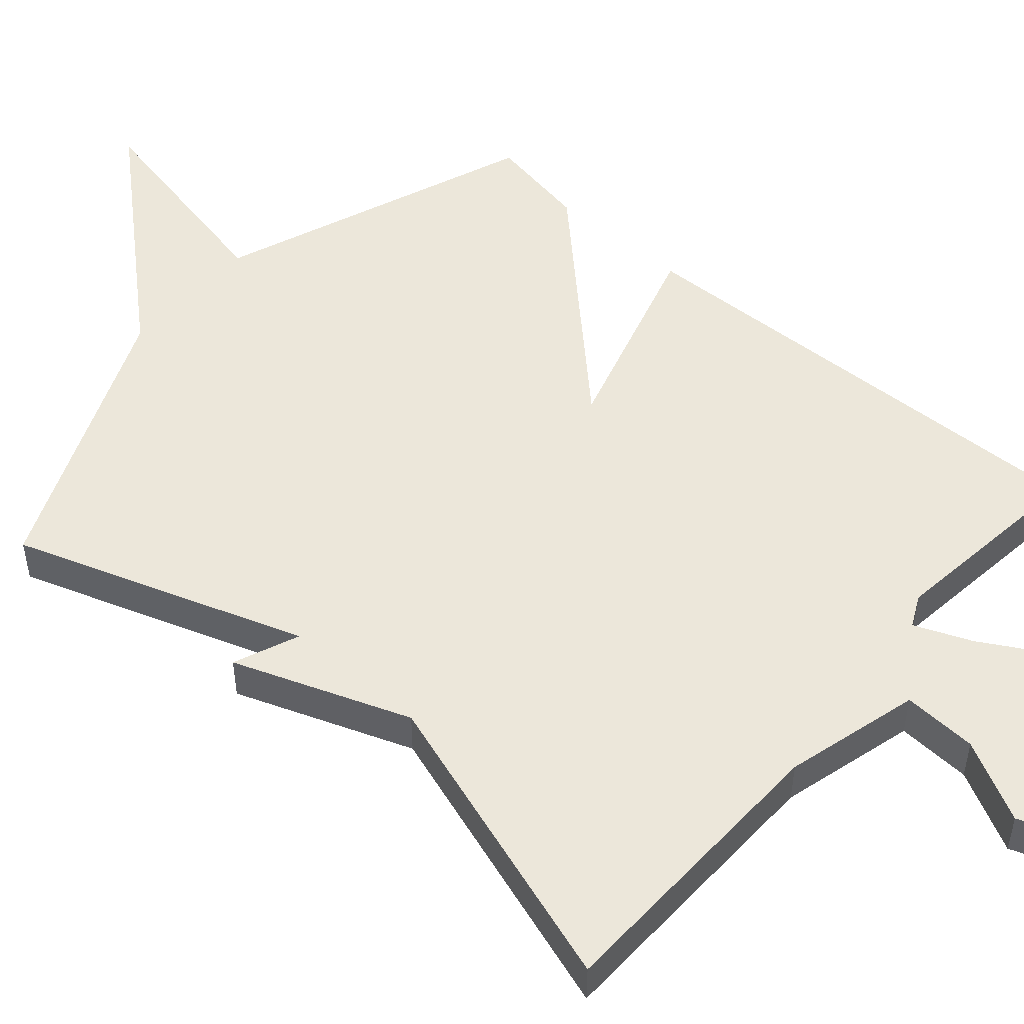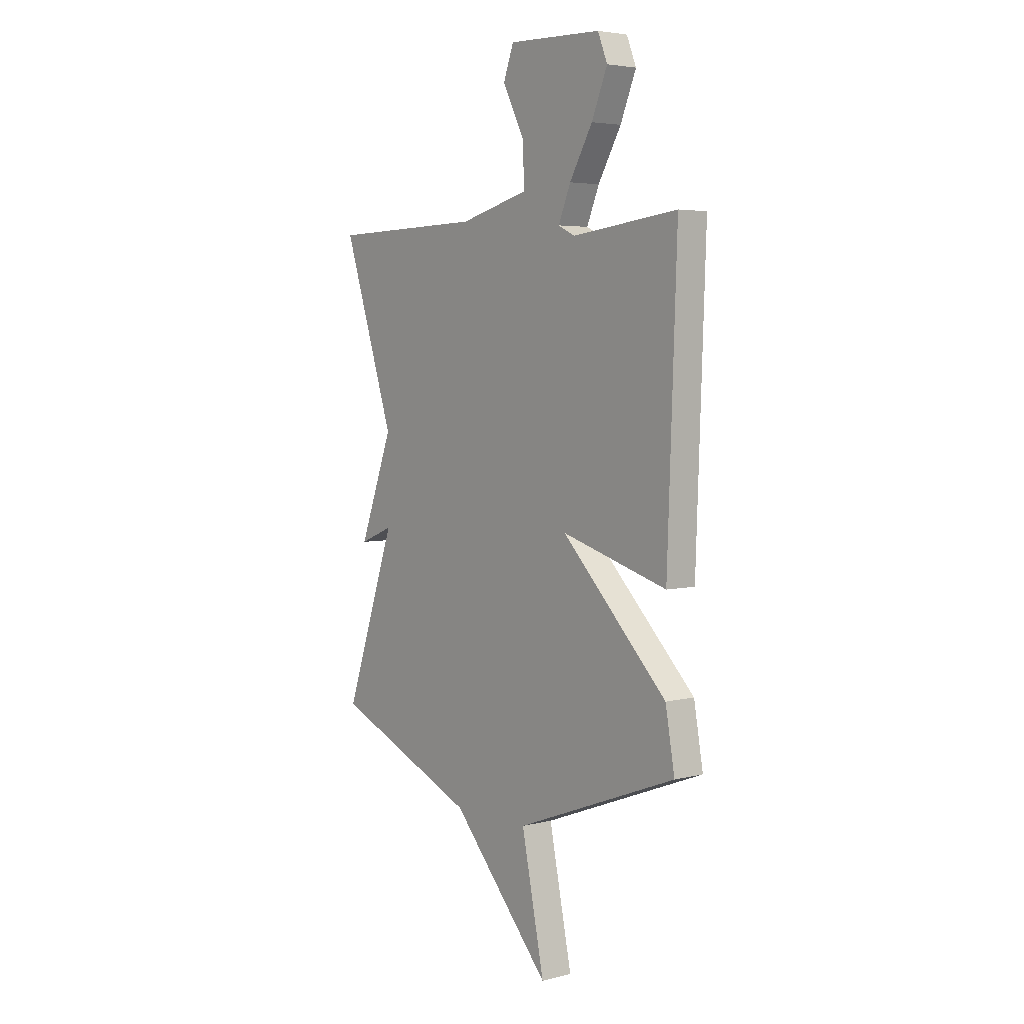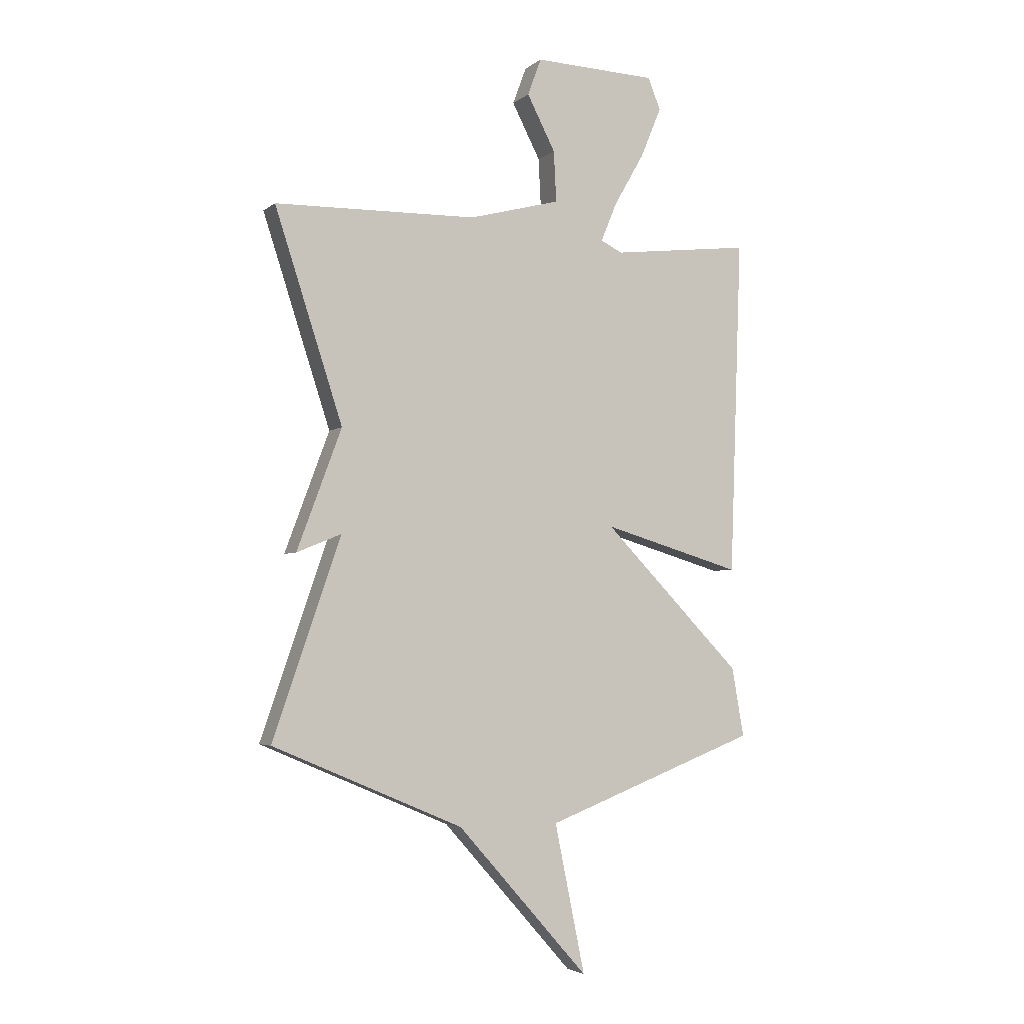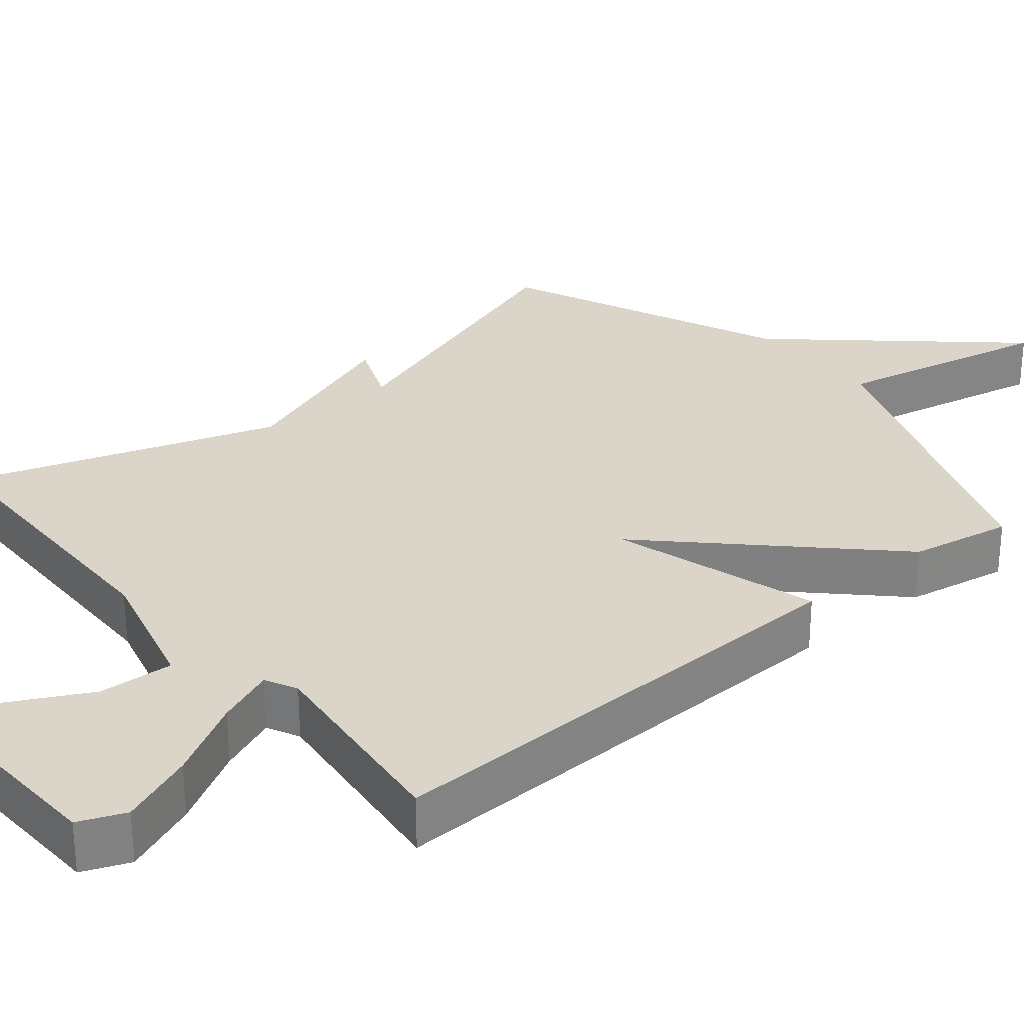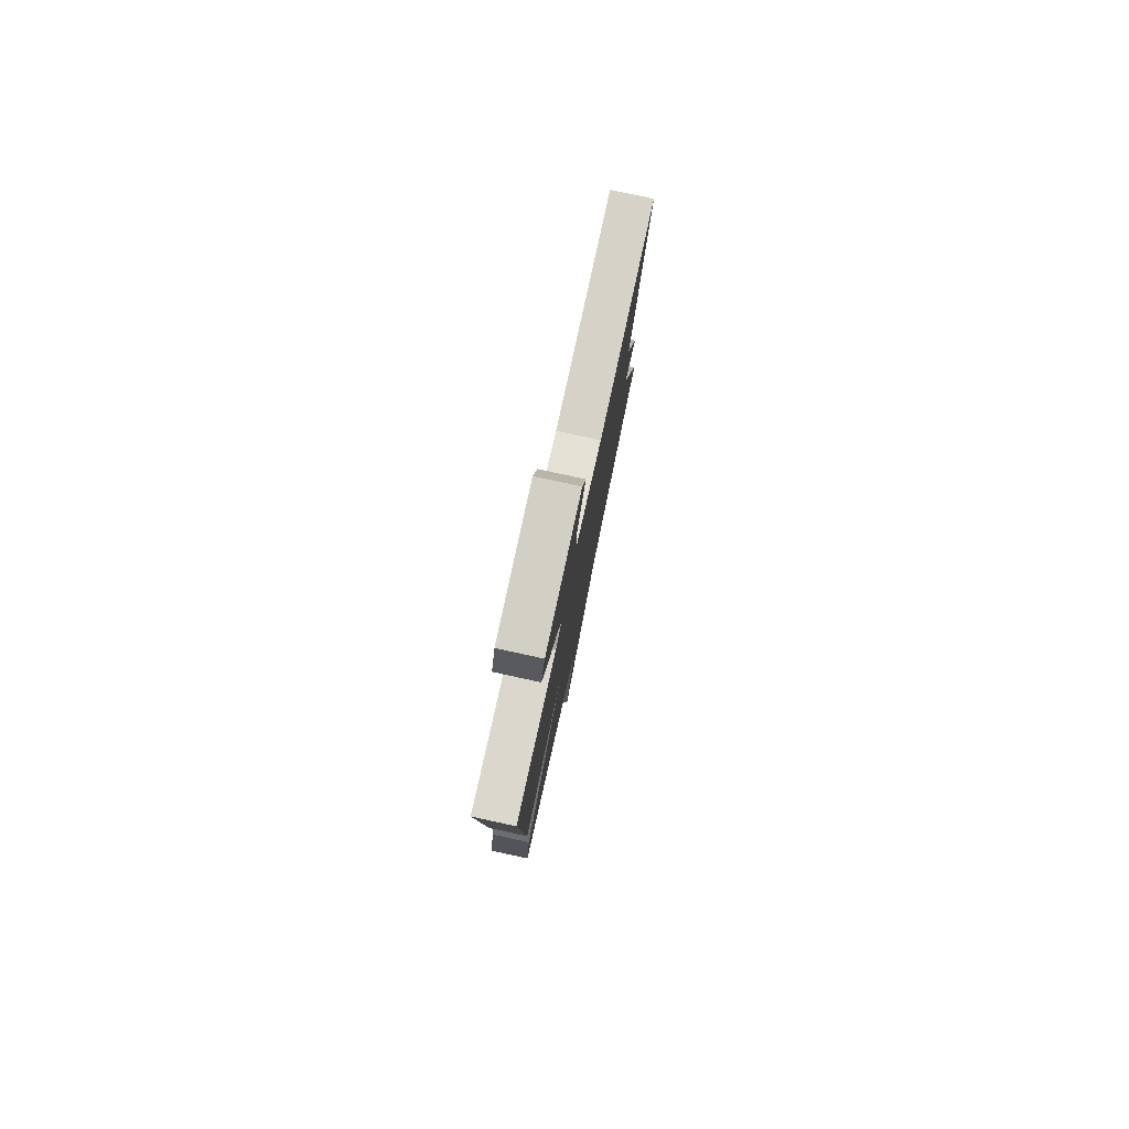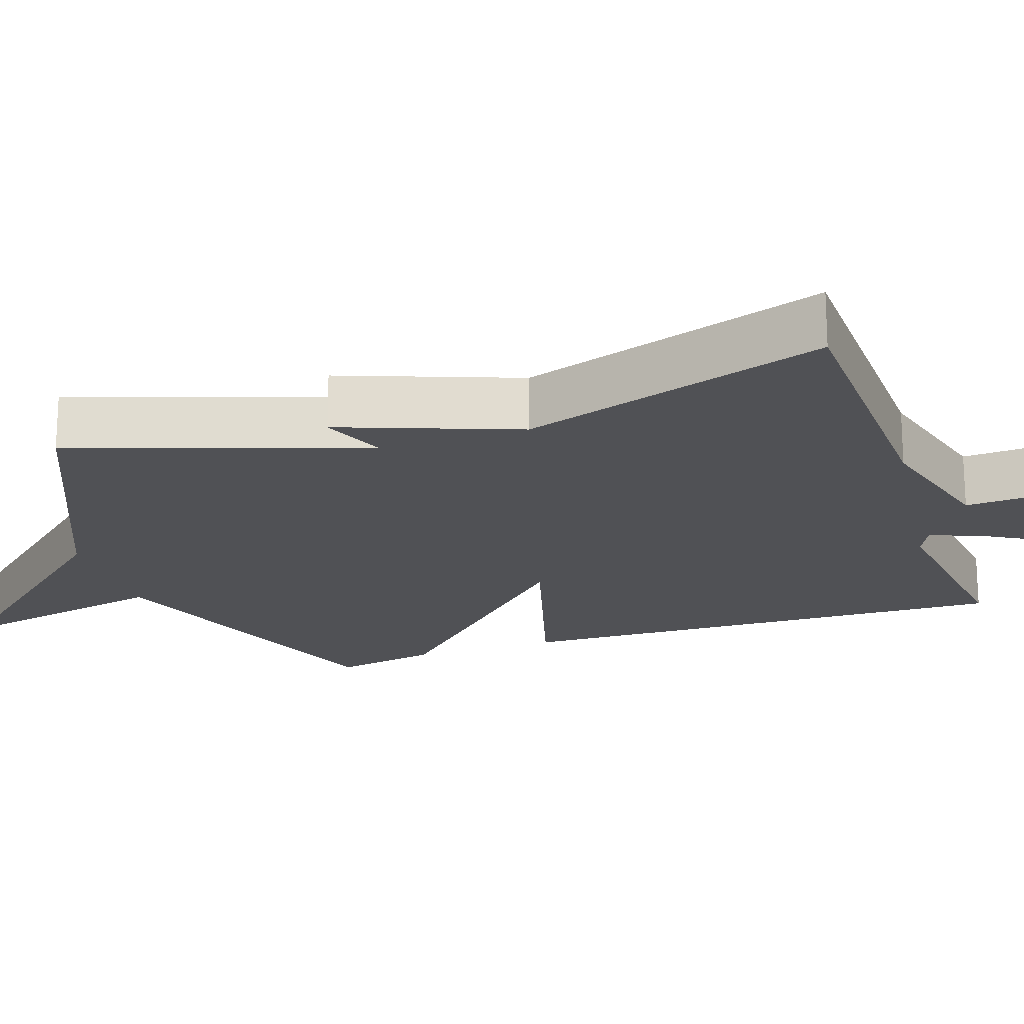
<metadata>
{"format":"obj","ext":"obj","renderer":"f3d","projection":"perspective","resolution":1024,"background":"white","views":[{"elev":50.7,"azim":-48.9,"up":"+Y"},{"elev":4.5,"azim":51.0,"up":"+Z"},{"elev":-3.8,"azim":-24.8,"up":"+Z"},{"elev":29.1,"azim":50.4,"up":"+Y"},{"elev":79.8,"azim":102.2,"up":"+Z"},{"elev":-20.2,"azim":-71.3,"up":"+Y"}]}
</metadata>
<code>
v 0.5 0.07 0.5
v 0.476 0.07 -0.164
v 0.2 0.07 -0.083
v 0.476 0.07 -0.364
v 0.5 0.07 -0.5
v 0.077 0.07 -0.661
v 0.137 0.07 -0.953
v -0.123 0.07 -0.661
v -0.5 0.07 -0.5
v -0.366 0.07 -0.111
v -0.454 0.07 -0.147
v -0.366 0.07 0.089
v -0.5 0.07 0.5
v -0.101 0.07 0.509
v 0.08 0.07 0.557
v 0.075 0.07 0.657
v 0.019 0.07 0.765
v 0.046 0.07 0.838
v 0.289 0.07 0.83
v 0.314 0.07 0.768
v 0.273 0.07 0.669
v 0.213 0.07 0.565
v 0.181 0.07 0.488
v 0.224 0.07 0.467
v 0.5 0 0.5
v 0.476 0 -0.164
v 0.2 0 -0.083
v 0.476 0 -0.364
v 0.5 0 -0.5
v 0.077 0 -0.661
v 0.137 0 -0.953
v -0.123 0 -0.661
v -0.5 0 -0.5
v -0.366 0 -0.111
v -0.454 0 -0.147
v -0.366 0 0.089
v -0.5 0 0.5
v -0.101 0 0.509
v 0.08 0 0.557
v 0.075 0 0.657
v 0.019 0 0.765
v 0.046 0 0.838
v 0.289 0 0.83
v 0.314 0 0.768
v 0.273 0 0.669
v 0.213 0 0.565
v 0.181 0 0.488
v 0.224 0 0.467
f 20 21 22
f 19 20 22
f 18 19 22
f 17 18 22
f 16 17 22
f 15 16 22 23
f 14 15 23
f 14 23 24
f 13 14 24
f 12 13 24
f 12 24 1
f 11 12 1
f 10 11 1
f 6 7 8
f 8 9 10
f 6 8 10
f 5 6 10
f 4 5 10
f 3 4 10
f 1 2 3
f 1 3 10
f 46 45 44
f 46 44 43
f 46 43 42
f 46 42 41
f 46 41 40
f 47 46 40 39
f 47 39 38
f 48 47 38
f 48 38 37
f 48 37 36
f 25 48 36
f 25 36 35
f 25 35 34
f 32 31 30
f 34 33 32
f 34 32 30
f 34 30 29
f 34 29 28
f 34 28 27
f 27 26 25
f 34 27 25
f 1 25 26 2
f 2 26 27 3
f 3 27 28 4
f 4 28 29 5
f 5 29 30 6
f 6 30 31 7
f 7 31 32 8
f 8 32 33 9
f 9 33 34 10
f 10 34 35 11
f 11 35 36 12
f 12 36 37 13
f 13 37 38 14
f 14 38 39 15
f 15 39 40 16
f 16 40 41 17
f 17 41 42 18
f 18 42 43 19
f 19 43 44 20
f 20 44 45 21
f 21 45 46 22
f 22 46 47 23
f 23 47 48 24
f 24 48 25 1

</code>
